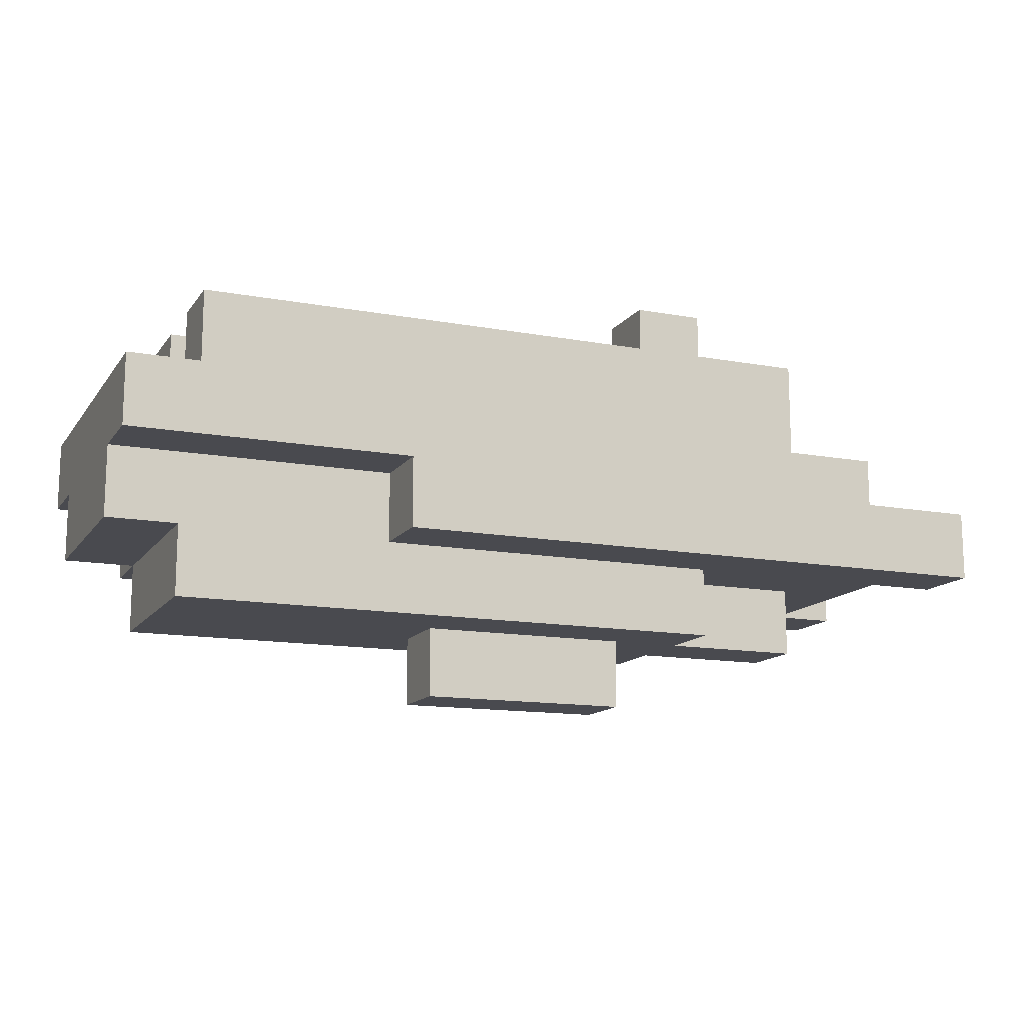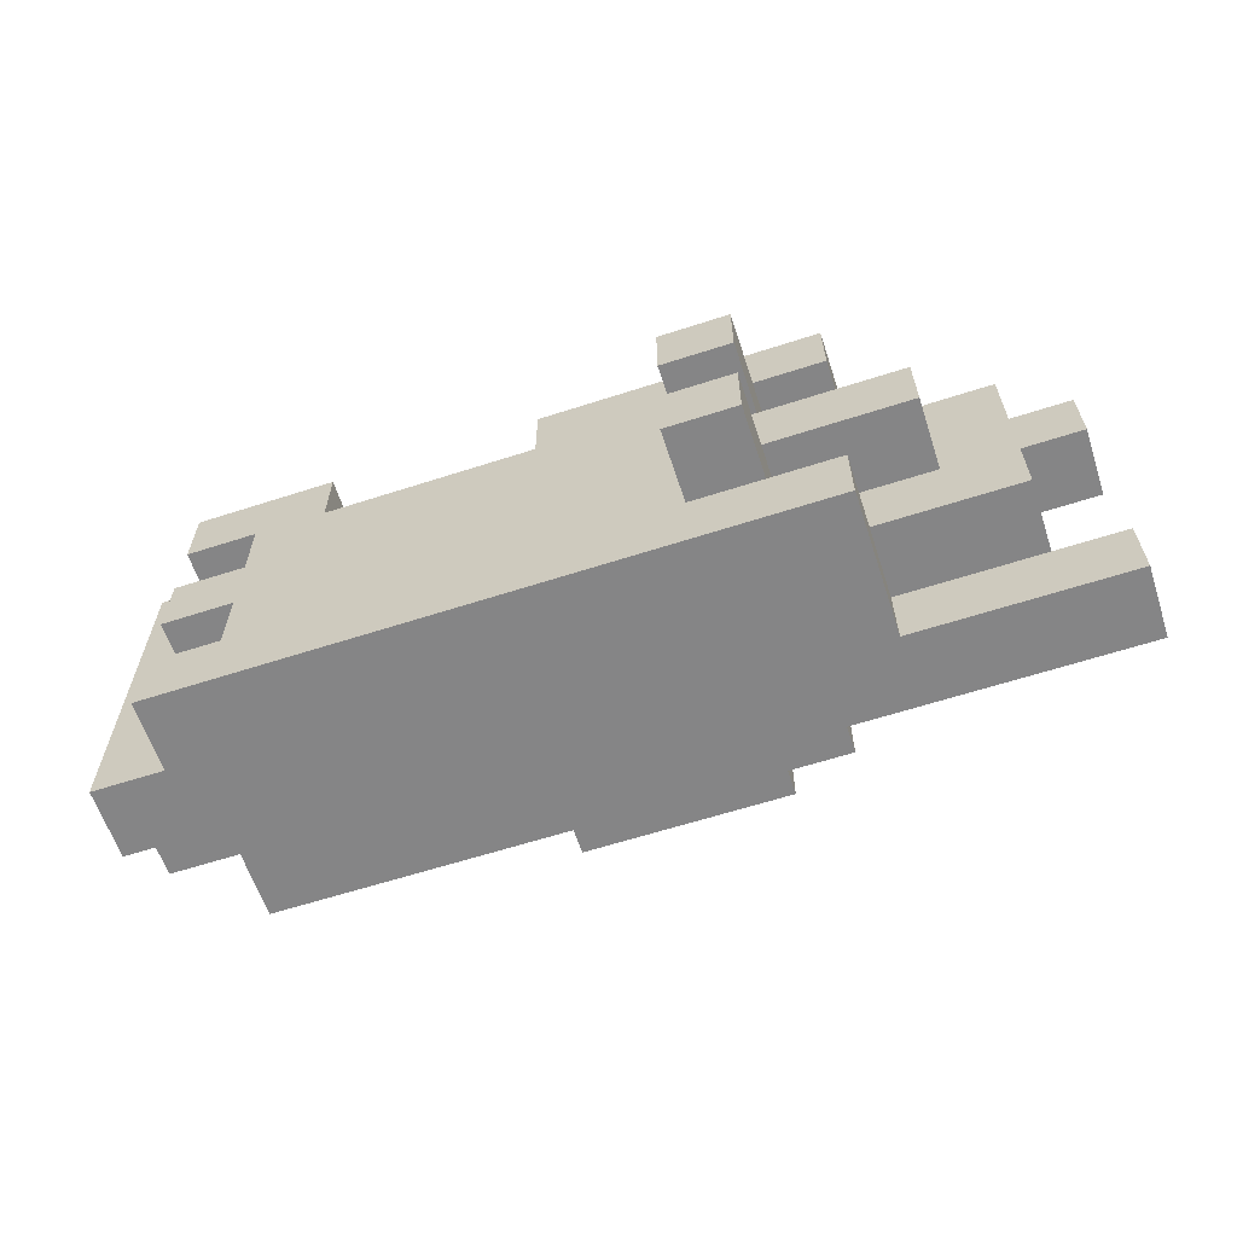
<metadata>
{"format":"obj","ext":"obj","renderer":"f3d","projection":"perspective","resolution":1024,"background":"white","views":[{"elev":-13.6,"azim":157.5,"up":"+Y"},{"elev":-61.9,"azim":-161.8,"up":"+Z"}]}
</metadata>
<code>
o
v -0.7 0.2 0.3
v -0.7 0.2 0.2
v -0.7 0.2 -0.1
v -0.7 0.2 -0.2
v -0.7 0.3 0.3
v -0.7 0.3 0.2
v -0.7 0.3 -0.1
v -0.7 0.3 -0.2
v -0.6 0.2 0.2
v -0.6 0.2 -0.1
v -0.6 0.3 0.2
v -0.6 0.3 -0.1
v -0.6 0.4 0.2
v -0.6 0.4 -0.1
v -0.5 0.1 0.1
v -0.5 0.1 0
v -0.5 0.2 0.1
v -0.5 0.2 0
v -0.5 0.4 0.1
v -0.5 0.4 0
v -0.5 0.5 0.1
v -0.5 0.5 0
v -0.4 0.3 0.3
v -0.4 0.3 0.2
v -0.4 0.3 -0.1
v -0.4 0.3 -0.2
v -0.4 0.4 0.2
v -0.4 0.4 -0.1
v -0.4 0.5 0.3
v -0.4 0.5 0.2
v -0.4 0.5 -0.1
v -0.4 0.5 -0.2
v -0.3 0.1 0.2
v -0.3 0.1 0.1
v -0.3 0.1 0
v -0.3 0.1 -0.1
v -0.3 0.2 0.2
v -0.3 0.2 0.1
v -0.3 0.2 0
v -0.3 0.2 -0.1
v -0.3 0.4 0.2
v -0.3 0.4 0.1
v -0.3 0.4 0
v -0.3 0.4 -0.1
v -0.3 0.5 0.2
v -0.3 0.5 0.1
v -0.3 0.5 0
v -0.3 0.5 -0.1
v -0.3 0.6 0.2
v -0.3 0.6 0.1
v -0.3 0.6 0
v -0.3 0.6 -0.1
v -0.2 0 0.1
v -0.2 0 0
v -0.2 0.1 0.1
v -0.2 0.1 0
v 0.3 0.2 0.2
v 0.3 0.2 0.1
v 0.3 0.3 0.2
v 0.3 0.3 0.1
v 0.3 0.4 0.3
v 0.3 0.4 0.2
v 0.3 0.5 0.3
v 0.3 0.5 0.2
v 0.4 0.2 0.3
v 0.4 0.2 0.2
v 0.4 0.3 0.3
v 0.4 0.3 0.2
v -0.2 0.5 0.2
v -0.2 0.5 0.1
v -0.2 0.5 0
v -0.2 0.5 -0.1
v -0.2 0.6 0.2
v -0.2 0.6 0.1
v -0.2 0.6 0
v -0.2 0.6 -0.1
v -0.1 0.2 0.3
v -0.1 0.2 0.2
v -0.1 0.3 0.3
v -0.1 0.3 0.2
v 0 0.2 0.2
v 0 0.2 0.1
v 0 0.3 0.2
v 0 0.3 0.1
v 0 0.4 0.3
v 0 0.4 0.2
v 0 0.5 0.3
v 0 0.5 0.2
v 0.1 0 0.1
v 0.1 0 0
v 0.1 0.1 0.1
v 0.1 0.1 0
v 0.2 0.2 -0.1
v 0.2 0.2 -0.2
v 0.2 0.3 -0.1
v 0.2 0.3 -0.2
v 0.4 0.4 0.2
v 0.4 0.4 0.1
v 0.4 0.4 0
v 0.4 0.4 -0.1
v 0.4 0.5 0.2
v 0.4 0.5 0.1
v 0.4 0.5 0
v 0.4 0.5 -0.1
v 0.5 0.1 0.2
v 0.5 0.1 0.1
v 0.5 0.1 0
v 0.5 0.1 -0.1
v 0.5 0.2 0.3
v 0.5 0.2 0.2
v 0.5 0.2 0.1
v 0.5 0.2 0
v 0.5 0.2 -0.1
v 0.5 0.3 0.3
v 0.5 0.3 0.2
v 0.5 0.4 0.3
v 0.5 0.4 0.2
v 0.5 0.4 0.1
v 0.5 0.4 0
v 0.5 0.4 -0.1
v 0.5 0.4 -0.2
v 0.5 0.5 0.3
v 0.5 0.5 0.2
v 0.5 0.5 0.1
v 0.5 0.5 0
v 0.5 0.5 -0.1
v 0.5 0.5 -0.2
v 0.6 0.2 0.2
v 0.6 0.2 0.1
v 0.6 0.2 0
v 0.6 0.2 -0.1
v 0.6 0.3 0.3
v 0.6 0.3 0.2
v 0.6 0.3 0.1
v 0.6 0.3 0
v 0.6 0.3 -0.1
v 0.6 0.3 -0.2
v 0.6 0.4 0.3
v 0.6 0.4 0.2
v 0.6 0.4 -0.1
v 0.6 0.4 -0.2
v -0.7 0.2 0.3
v -0.7 0.3 0.3
v -0.4 0.2 0.3
v -0.4 0.3 0.3
v -0.4 0.5 0.3
v -0.3 0.3 0.3
v -0.3 0.4 0.3
v -0.2 0.2 0.3
v -0.2 0.3 0.3
v -0.2 0.4 0.3
v -0.2 0.5 0.3
v -0.1 0.2 0.3
v -0.1 0.3 0.3
v -0.1 0.5 0.3
v 0 0.3 0.3
v 0 0.4 0.3
v 0 0.5 0.3
v 0.3 0.3 0.3
v 0.3 0.4 0.3
v 0.3 0.5 0.3
v 0.4 0.2 0.3
v 0.4 0.3 0.3
v 0.4 0.4 0.3
v 0.4 0.5 0.3
v 0.5 0.2 0.3
v 0.5 0.3 0.3
v 0.5 0.4 0.3
v 0.5 0.5 0.3
v 0.6 0.3 0.3
v 0.6 0.4 0.3
v -0.6 0.3 0.2
v -0.6 0.4 0.2
v -0.4 0.3 0.2
v -0.4 0.4 0.2
v -0.3 0.1 0.2
v -0.3 0.2 0.2
v -0.3 0.5 0.2
v -0.3 0.6 0.2
v -0.2 0.1 0.2
v -0.2 0.2 0.2
v -0.2 0.5 0.2
v -0.2 0.6 0.2
v -0.1 0.1 0.2
v -0.1 0.2 0.2
v -0.1 0.3 0.2
v 0 0.1 0.2
v 0 0.2 0.2
v 0 0.3 0.2
v 0 0.4 0.2
v 0 0.5 0.2
v 0.1 0.1 0.2
v 0.1 0.2 0.2
v 0.2 0.1 0.2
v 0.2 0.2 0.2
v 0.3 0.1 0.2
v 0.3 0.2 0.2
v 0.3 0.3 0.2
v 0.3 0.4 0.2
v 0.3 0.5 0.2
v 0.4 0.1 0.2
v 0.4 0.2 0.2
v 0.4 0.3 0.2
v 0.5 0.1 0.2
v 0.5 0.2 0.2
v 0.5 0.3 0.2
v 0.6 0.2 0.2
v 0.6 0.3 0.2
v -0.5 0.1 0.1
v -0.5 0.2 0.1
v -0.5 0.4 0.1
v -0.5 0.5 0.1
v -0.3 0.1 0.1
v -0.3 0.2 0.1
v -0.3 0.4 0.1
v -0.3 0.5 0.1
v -0.2 0 0.1
v -0.2 0.1 0.1
v -0.1 0 0.1
v -0.1 0.1 0.1
v 0 0.1 0.1
v 0 0.2 0.1
v 0 0.3 0.1
v 0.1 0 0.1
v 0.1 0.1 0.1
v 0.1 0.2 0.1
v 0.2 0.2 0.1
v 0.3 0.2 0.1
v 0.3 0.3 0.1
v 0.4 0.4 0.1
v 0.4 0.5 0.1
v 0.5 0.4 0.1
v 0.5 0.5 0.1
v -0.3 0.5 0
v -0.3 0.6 0
v -0.2 0.5 0
v -0.2 0.6 0
v -0.7 0.2 -0.1
v -0.7 0.3 -0.1
v -0.6 0.2 -0.1
v -0.6 0.3 -0.1
v -0.4 0.4 -0.1
v -0.4 0.5 -0.1
v -0.3 0.4 -0.1
v -0.3 0.5 -0.1
v 0.4 0.4 -0.1
v 0.4 0.5 -0.1
v 0.5 0.4 -0.1
v 0.5 0.5 -0.1
v -0.7 0.2 0.2
v -0.7 0.3 0.2
v -0.6 0.2 0.2
v -0.6 0.3 0.2
v -0.4 0.4 0.2
v -0.4 0.5 0.2
v -0.3 0.4 0.2
v -0.3 0.5 0.2
v 0.4 0.4 0.2
v 0.4 0.5 0.2
v 0.5 0.4 0.2
v 0.5 0.5 0.2
v -0.3 0.5 0.1
v -0.3 0.6 0.1
v -0.2 0.5 0.1
v -0.2 0.6 0.1
v -0.5 0.1 0
v -0.5 0.2 0
v -0.5 0.4 0
v -0.5 0.5 0
v -0.3 0.1 0
v -0.3 0.2 0
v -0.3 0.4 0
v -0.3 0.5 0
v -0.2 0 0
v -0.2 0.1 0
v -0.1 0 0
v -0.1 0.1 0
v 0 0.1 0
v 0.1 0 0
v 0.1 0.1 0
v 0.4 0.4 0
v 0.4 0.5 0
v 0.5 0.4 0
v 0.5 0.5 0
v -0.6 0.3 -0.1
v -0.6 0.4 -0.1
v -0.4 0.3 -0.1
v -0.4 0.4 -0.1
v -0.3 0.1 -0.1
v -0.3 0.2 -0.1
v -0.3 0.5 -0.1
v -0.3 0.6 -0.1
v -0.2 0.1 -0.1
v -0.2 0.2 -0.1
v -0.2 0.5 -0.1
v -0.2 0.6 -0.1
v -0.1 0.1 -0.1
v -0.1 0.2 -0.1
v 0 0.1 -0.1
v 0 0.2 -0.1
v 0.1 0.1 -0.1
v 0.1 0.2 -0.1
v 0.2 0.1 -0.1
v 0.2 0.2 -0.1
v 0.2 0.3 -0.1
v 0.3 0.1 -0.1
v 0.3 0.2 -0.1
v 0.3 0.3 -0.1
v 0.4 0.1 -0.1
v 0.4 0.2 -0.1
v 0.5 0.1 -0.1
v 0.5 0.2 -0.1
v 0.5 0.3 -0.1
v 0.6 0.2 -0.1
v 0.6 0.3 -0.1
v -0.7 0.2 -0.2
v -0.7 0.3 -0.2
v -0.4 0.2 -0.2
v -0.4 0.3 -0.2
v -0.4 0.5 -0.2
v -0.3 0.3 -0.2
v -0.3 0.4 -0.2
v -0.2 0.2 -0.2
v -0.2 0.3 -0.2
v -0.2 0.4 -0.2
v -0.2 0.5 -0.2
v -0.1 0.2 -0.2
v -0.1 0.5 -0.2
v 0 0.3 -0.2
v 0 0.4 -0.2
v 0 0.5 -0.2
v 0.2 0.2 -0.2
v 0.2 0.3 -0.2
v 0.3 0.3 -0.2
v 0.3 0.4 -0.2
v 0.3 0.5 -0.2
v 0.4 0.4 -0.2
v 0.4 0.5 -0.2
v 0.5 0.4 -0.2
v 0.5 0.5 -0.2
v 0.6 0.3 -0.2
v 0.6 0.4 -0.2
v -0.2 0 0.1
v -0.1 0 0.1
v 0.1 0 0.1
v -0.2 0 0
v -0.1 0 0
v 0.1 0 0
v -0.3 0.1 0.2
v -0.2 0.1 0.2
v -0.1 0.1 0.2
v 0 0.1 0.2
v 0.1 0.1 0.2
v 0.2 0.1 0.2
v 0.3 0.1 0.2
v 0.4 0.1 0.2
v 0.5 0.1 0.2
v -0.5 0.1 0.1
v -0.3 0.1 0.1
v -0.2 0.1 0.1
v -0.1 0.1 0.1
v 0 0.1 0.1
v 0.1 0.1 0.1
v 0.2 0.1 0.1
v 0.3 0.1 0.1
v 0.4 0.1 0.1
v 0.5 0.1 0.1
v -0.5 0.1 0
v -0.3 0.1 0
v -0.2 0.1 0
v -0.1 0.1 0
v 0 0.1 0
v 0.1 0.1 0
v 0.2 0.1 0
v 0.3 0.1 0
v 0.4 0.1 0
v 0.5 0.1 0
v -0.3 0.1 -0.1
v -0.2 0.1 -0.1
v -0.1 0.1 -0.1
v 0 0.1 -0.1
v 0.1 0.1 -0.1
v 0.2 0.1 -0.1
v 0.3 0.1 -0.1
v 0.4 0.1 -0.1
v 0.5 0.1 -0.1
v -0.7 0.2 0.3
v -0.4 0.2 0.3
v -0.2 0.2 0.3
v -0.1 0.2 0.3
v 0.4 0.2 0.3
v 0.5 0.2 0.3
v -0.7 0.2 0.2
v -0.6 0.2 0.2
v -0.4 0.2 0.2
v -0.3 0.2 0.2
v -0.2 0.2 0.2
v -0.1 0.2 0.2
v 0.4 0.2 0.2
v 0.5 0.2 0.2
v 0.6 0.2 0.2
v -0.5 0.2 0.1
v -0.3 0.2 0.1
v 0.5 0.2 0.1
v 0.6 0.2 0.1
v -0.5 0.2 0
v -0.3 0.2 0
v 0.5 0.2 0
v 0.6 0.2 0
v -0.7 0.2 -0.1
v -0.6 0.2 -0.1
v -0.4 0.2 -0.1
v -0.3 0.2 -0.1
v -0.2 0.2 -0.1
v -0.1 0.2 -0.1
v 0 0.2 -0.1
v 0.1 0.2 -0.1
v 0.2 0.2 -0.1
v 0.5 0.2 -0.1
v 0.6 0.2 -0.1
v -0.7 0.2 -0.2
v -0.4 0.2 -0.2
v -0.2 0.2 -0.2
v -0.1 0.2 -0.2
v 0.2 0.2 -0.2
v -0.1 0.3 0.3
v 0 0.3 0.3
v 0.3 0.3 0.3
v 0.4 0.3 0.3
v 0.5 0.3 0.3
v 0.6 0.3 0.3
v -0.1 0.3 0.2
v 0 0.3 0.2
v 0.3 0.3 0.2
v 0.4 0.3 0.2
v 0.5 0.3 0.2
v 0.6 0.3 0.2
v 0 0.3 0.1
v 0.3 0.3 0.1
v 0.2 0.3 -0.1
v 0.3 0.3 -0.1
v 0.5 0.3 -0.1
v 0.6 0.3 -0.1
v 0.2 0.3 -0.2
v 0.3 0.3 -0.2
v 0.6 0.3 -0.2
v 0 0.2 0.2
v 0.1 0.2 0.2
v 0.2 0.2 0.2
v 0.3 0.2 0.2
v 0 0.2 0.1
v 0.1 0.2 0.1
v 0.2 0.2 0.1
v 0.3 0.2 0.1
v -0.7 0.3 0.3
v -0.4 0.3 0.3
v -0.7 0.3 0.2
v -0.6 0.3 0.2
v -0.4 0.3 0.2
v -0.7 0.3 -0.1
v -0.6 0.3 -0.1
v -0.4 0.3 -0.1
v -0.7 0.3 -0.2
v -0.4 0.3 -0.2
v 0 0.4 0.3
v 0.3 0.4 0.3
v 0.5 0.4 0.3
v 0.6 0.4 0.3
v -0.6 0.4 0.2
v -0.4 0.4 0.2
v -0.3 0.4 0.2
v 0 0.4 0.2
v 0.3 0.4 0.2
v 0.4 0.4 0.2
v 0.5 0.4 0.2
v 0.6 0.4 0.2
v -0.5 0.4 0.1
v -0.3 0.4 0.1
v 0.4 0.4 0.1
v 0.5 0.4 0.1
v -0.5 0.4 0
v -0.3 0.4 0
v 0.4 0.4 0
v 0.5 0.4 0
v -0.6 0.4 -0.1
v -0.4 0.4 -0.1
v -0.3 0.4 -0.1
v 0.4 0.4 -0.1
v 0.5 0.4 -0.1
v 0.6 0.4 -0.1
v 0.5 0.4 -0.2
v 0.6 0.4 -0.2
v -0.4 0.5 0.3
v -0.2 0.5 0.3
v -0.1 0.5 0.3
v 0 0.5 0.3
v 0.3 0.5 0.3
v 0.4 0.5 0.3
v 0.5 0.5 0.3
v -0.4 0.5 0.2
v -0.3 0.5 0.2
v -0.2 0.5 0.2
v -0.1 0.5 0.2
v 0 0.5 0.2
v 0.3 0.5 0.2
v 0.4 0.5 0.2
v 0.5 0.5 0.2
v -0.5 0.5 0.1
v -0.3 0.5 0.1
v -0.2 0.5 0.1
v -0.1 0.5 0.1
v 0 0.5 0.1
v 0.3 0.5 0.1
v 0.4 0.5 0.1
v 0.5 0.5 0.1
v -0.5 0.5 0
v -0.3 0.5 0
v -0.2 0.5 0
v -0.1 0.5 0
v 0 0.5 0
v 0.3 0.5 0
v 0.4 0.5 0
v 0.5 0.5 0
v -0.4 0.5 -0.1
v -0.3 0.5 -0.1
v -0.2 0.5 -0.1
v -0.1 0.5 -0.1
v 0 0.5 -0.1
v 0.3 0.5 -0.1
v 0.4 0.5 -0.1
v 0.5 0.5 -0.1
v -0.4 0.5 -0.2
v -0.2 0.5 -0.2
v -0.1 0.5 -0.2
v 0 0.5 -0.2
v 0.3 0.5 -0.2
v 0.4 0.5 -0.2
v 0.5 0.5 -0.2
v -0.3 0.6 0.2
v -0.2 0.6 0.2
v -0.3 0.6 0.1
v -0.2 0.6 0.1
v -0.3 0.6 0
v -0.2 0.6 0
v -0.3 0.6 -0.1
v -0.2 0.6 -0.1
f 5 2 1
f 6 2 5
f 7 4 3
f 8 4 7
f 11 10 9
f 12 10 11
f 13 12 11
f 14 12 13
f 17 16 15
f 18 16 17
f 21 20 19
f 22 20 21
f 27 24 23
f 28 26 25
f 29 27 23
f 30 27 29
f 31 26 28
f 32 26 31
f 37 34 33
f 38 34 37
f 39 36 35
f 40 36 39
f 45 42 41
f 46 42 45
f 47 44 43
f 48 44 47
f 49 46 45
f 50 46 49
f 51 48 47
f 52 48 51
f 55 54 53
f 56 54 55
f 59 58 57
f 60 58 59
f 63 62 61
f 64 62 63
f 67 66 65
f 68 66 67
f 69 70 73
f 73 70 74
f 71 72 75
f 75 72 76
f 77 78 79
f 79 78 80
f 81 82 83
f 83 82 84
f 85 86 87
f 87 86 88
f 89 90 91
f 91 90 92
f 93 94 95
f 95 94 96
f 97 98 101
f 101 98 102
f 99 100 103
f 103 100 104
f 105 106 110
f 106 107 111
f 110 106 111
f 107 108 112
f 111 107 112
f 112 108 113
f 109 110 114
f 114 110 115
f 116 117 122
f 122 117 123
f 118 119 124
f 124 119 125
f 120 121 126
f 126 121 127
f 128 129 133
f 129 130 134
f 133 129 134
f 130 131 135
f 134 130 135
f 135 131 136
f 132 133 138
f 133 134 139
f 138 133 139
f 134 135 139
f 135 136 139
f 136 137 140
f 139 136 140
f 140 137 141
f 144 143 142
f 145 143 144
f 147 145 144
f 147 146 145
f 148 146 147
f 149 147 144
f 150 148 147
f 150 147 149
f 151 146 148
f 151 148 150
f 152 146 151
f 153 150 149
f 153 151 150
f 153 152 151
f 154 152 153
f 155 152 154
f 156 155 154
f 157 155 156
f 158 155 157
f 159 157 156
f 160 157 159
f 163 160 159
f 163 161 160
f 164 161 163
f 165 161 164
f 166 163 162
f 167 164 163
f 167 163 166
f 168 165 164
f 168 164 167
f 169 165 168
f 170 168 167
f 171 168 170
f 174 173 172
f 175 173 174
f 180 177 176
f 181 177 180
f 182 179 178
f 183 179 182
f 184 181 180
f 185 181 184
f 187 185 184
f 187 186 185
f 188 186 187
f 189 186 188
f 192 188 187
f 193 188 192
f 194 193 192
f 195 193 194
f 196 195 194
f 197 195 196
f 199 191 190
f 200 191 199
f 201 198 197
f 201 197 196
f 202 198 201
f 203 198 202
f 204 202 201
f 205 202 204
f 207 206 205
f 208 206 207
f 213 210 209
f 214 210 213
f 215 212 211
f 216 212 215
f 219 218 217
f 220 218 219
f 221 220 219
f 224 221 219
f 225 221 224
f 226 223 222
f 227 223 226
f 228 223 227
f 229 223 228
f 232 231 230
f 233 231 232
f 236 235 234
f 237 235 236
f 240 239 238
f 241 239 240
f 244 243 242
f 245 243 244
f 248 247 246
f 249 247 248
f 250 251 252
f 252 251 253
f 254 255 256
f 256 255 257
f 258 259 260
f 260 259 261
f 262 263 264
f 264 263 265
f 266 267 270
f 270 267 271
f 268 269 272
f 272 269 273
f 274 275 276
f 276 275 277
f 276 277 278
f 276 278 279
f 279 278 280
f 281 282 283
f 283 282 284
f 285 286 287
f 287 286 288
f 289 290 293
f 293 290 294
f 291 292 295
f 295 292 296
f 293 294 297
f 297 294 298
f 297 298 299
f 299 298 300
f 299 300 301
f 301 300 302
f 301 302 303
f 303 302 304
f 303 304 306
f 304 305 307
f 306 304 307
f 307 305 308
f 306 307 309
f 307 308 309
f 309 308 310
f 309 310 311
f 310 308 312
f 311 310 312
f 312 308 313
f 312 313 314
f 314 313 315
f 316 317 318
f 318 317 319
f 318 319 321
f 319 320 321
f 321 320 322
f 318 321 323
f 321 322 324
f 323 321 324
f 322 320 325
f 324 322 325
f 325 320 326
f 323 324 327
f 324 325 327
f 325 326 327
f 327 326 328
f 327 328 329
f 329 328 330
f 330 328 331
f 327 329 332
f 329 330 333
f 332 329 333
f 333 330 334
f 330 331 335
f 334 330 335
f 335 331 336
f 334 335 337
f 335 336 337
f 337 336 338
f 334 337 339
f 337 338 339
f 339 338 340
f 334 339 341
f 341 339 342
f 346 344 343
f 347 345 344
f 347 344 346
f 348 345 347
f 359 350 349
f 360 351 350
f 360 350 359
f 361 352 351
f 361 351 360
f 362 353 352
f 362 352 361
f 363 354 353
f 363 353 362
f 364 355 354
f 364 354 363
f 365 356 355
f 365 355 364
f 366 357 356
f 366 356 365
f 367 357 366
f 368 359 358
f 368 360 359
f 369 360 368
f 370 360 369
f 373 365 364
f 373 364 363
f 374 365 373
f 375 366 365
f 375 365 374
f 376 367 366
f 376 366 375
f 377 367 376
f 378 370 369
f 379 371 370
f 379 370 378
f 380 372 371
f 380 371 379
f 381 373 372
f 381 372 380
f 382 374 373
f 382 373 381
f 383 375 374
f 383 374 382
f 384 376 375
f 384 375 383
f 385 377 376
f 385 376 384
f 386 377 385
f 393 388 387
f 394 388 393
f 395 389 388
f 395 388 394
f 396 389 395
f 397 390 389
f 397 389 396
f 398 390 397
f 399 392 391
f 400 392 399
f 402 396 395
f 402 395 394
f 403 396 402
f 404 401 400
f 405 401 404
f 406 402 394
f 408 405 404
f 409 405 408
f 411 407 406
f 411 406 394
f 412 407 411
f 413 407 412
f 419 409 408
f 420 409 419
f 421 411 410
f 421 412 411
f 422 413 412
f 422 412 421
f 422 414 413
f 423 415 414
f 423 414 422
f 424 418 417
f 424 415 423
f 424 417 416
f 424 416 415
f 425 418 424
f 432 427 426
f 433 428 427
f 433 427 432
f 434 429 428
f 434 428 433
f 435 429 434
f 436 431 430
f 437 431 436
f 438 434 433
f 439 434 438
f 444 441 440
f 445 443 442
f 445 441 444
f 445 442 441
f 446 443 445
f 447 448 451
f 448 449 452
f 451 448 452
f 449 450 453
f 452 449 453
f 453 450 454
f 455 456 457
f 457 456 458
f 458 456 459
f 460 461 463
f 461 462 463
f 463 462 464
f 465 466 472
f 472 466 473
f 467 468 475
f 475 468 476
f 470 471 477
f 469 470 477
f 477 471 478
f 474 475 479
f 475 476 480
f 479 475 480
f 469 477 481
f 480 476 484
f 481 482 485
f 469 481 485
f 485 482 486
f 486 482 487
f 483 484 488
f 484 476 489
f 488 484 489
f 489 476 490
f 489 490 491
f 491 490 492
f 493 494 500
f 500 494 501
f 494 495 502
f 501 494 502
f 495 496 503
f 502 495 503
f 503 496 504
f 497 498 505
f 498 499 506
f 505 498 506
f 506 499 507
f 502 503 510
f 503 504 511
f 510 503 511
f 504 505 512
f 511 504 512
f 505 506 513
f 512 505 513
f 513 506 514
f 509 510 516
f 508 509 516
f 516 510 517
f 510 511 518
f 517 510 518
f 511 512 518
f 518 512 519
f 512 513 520
f 519 512 520
f 514 515 521
f 520 513 521
f 513 514 521
f 521 515 522
f 522 515 523
f 518 519 526
f 519 520 527
f 526 519 527
f 520 521 528
f 527 520 528
f 521 522 529
f 528 521 529
f 529 522 530
f 525 526 532
f 524 525 532
f 526 527 533
f 532 526 533
f 527 528 534
f 533 527 534
f 528 529 535
f 534 528 535
f 529 530 536
f 535 529 536
f 530 531 537
f 536 530 537
f 537 531 538
f 539 540 541
f 541 540 542
f 543 544 545
f 545 544 546

</code>
